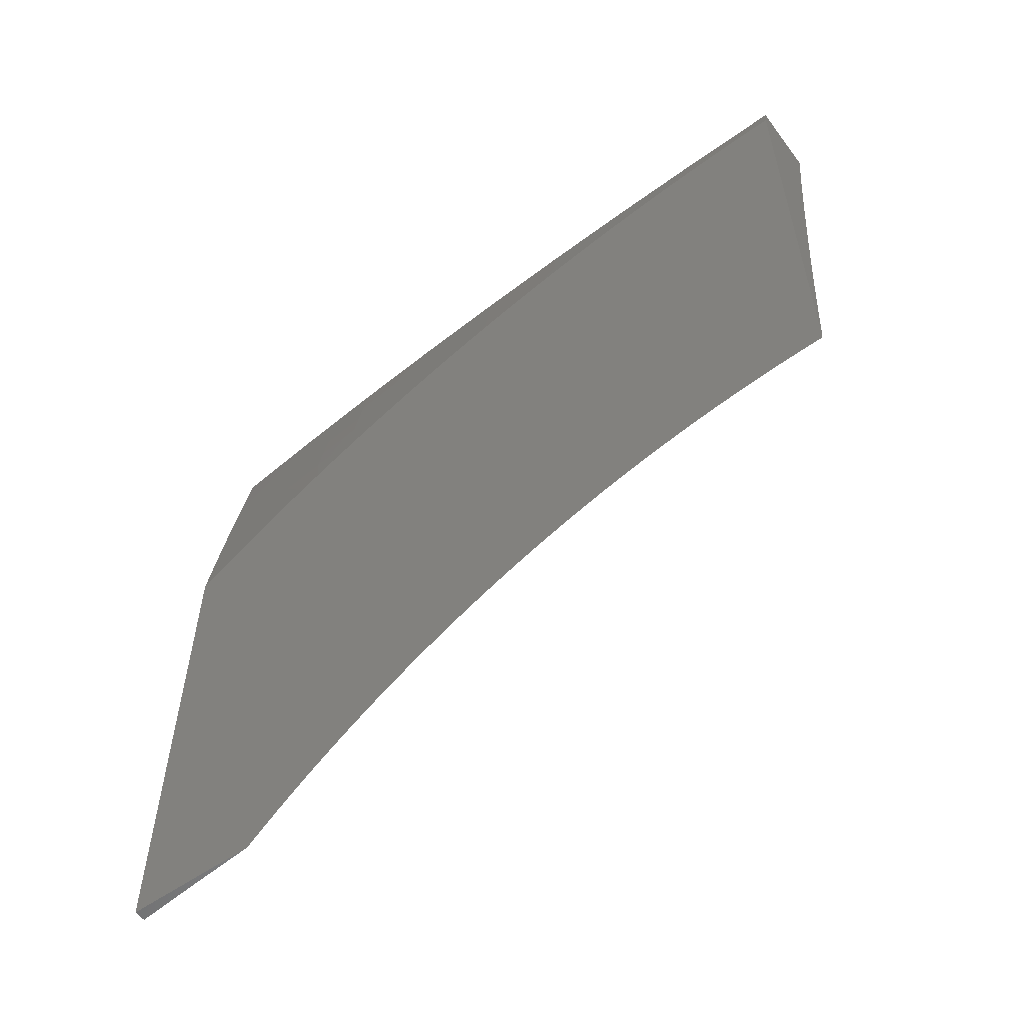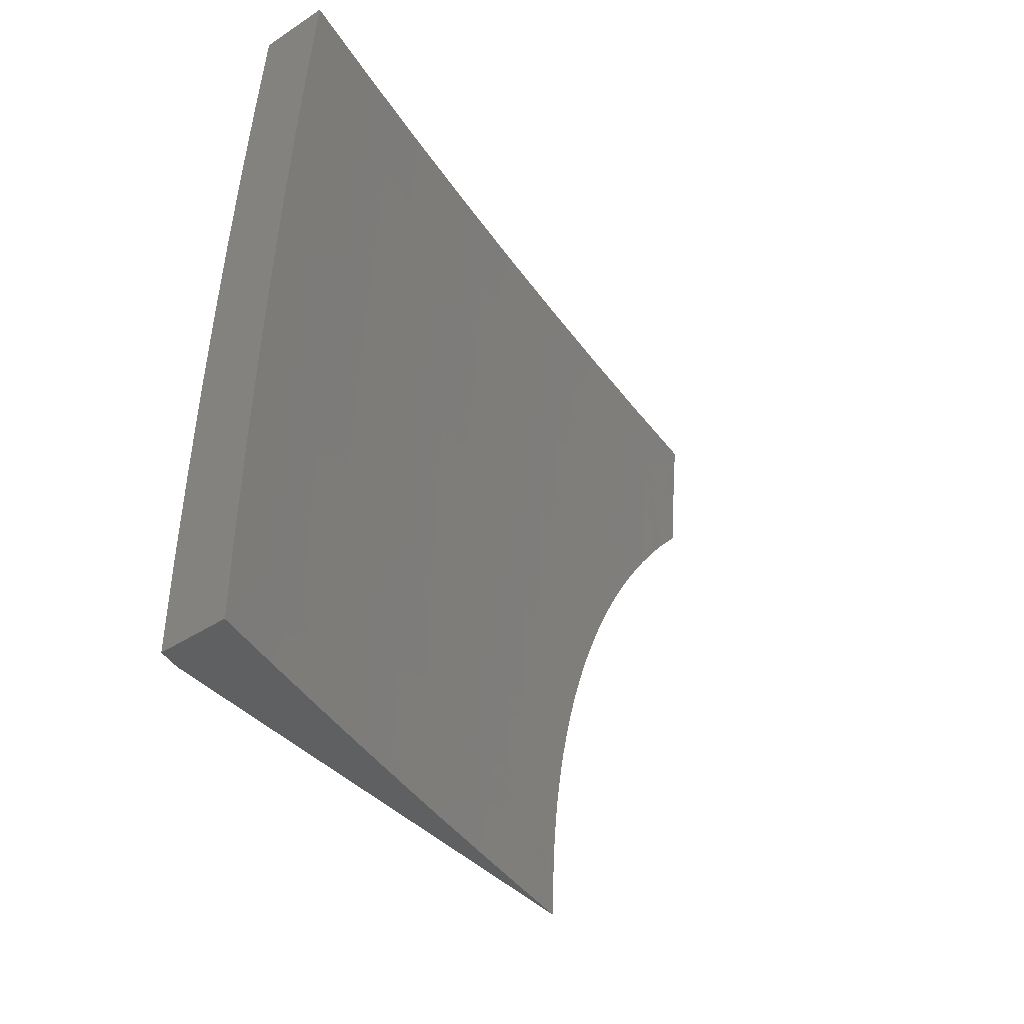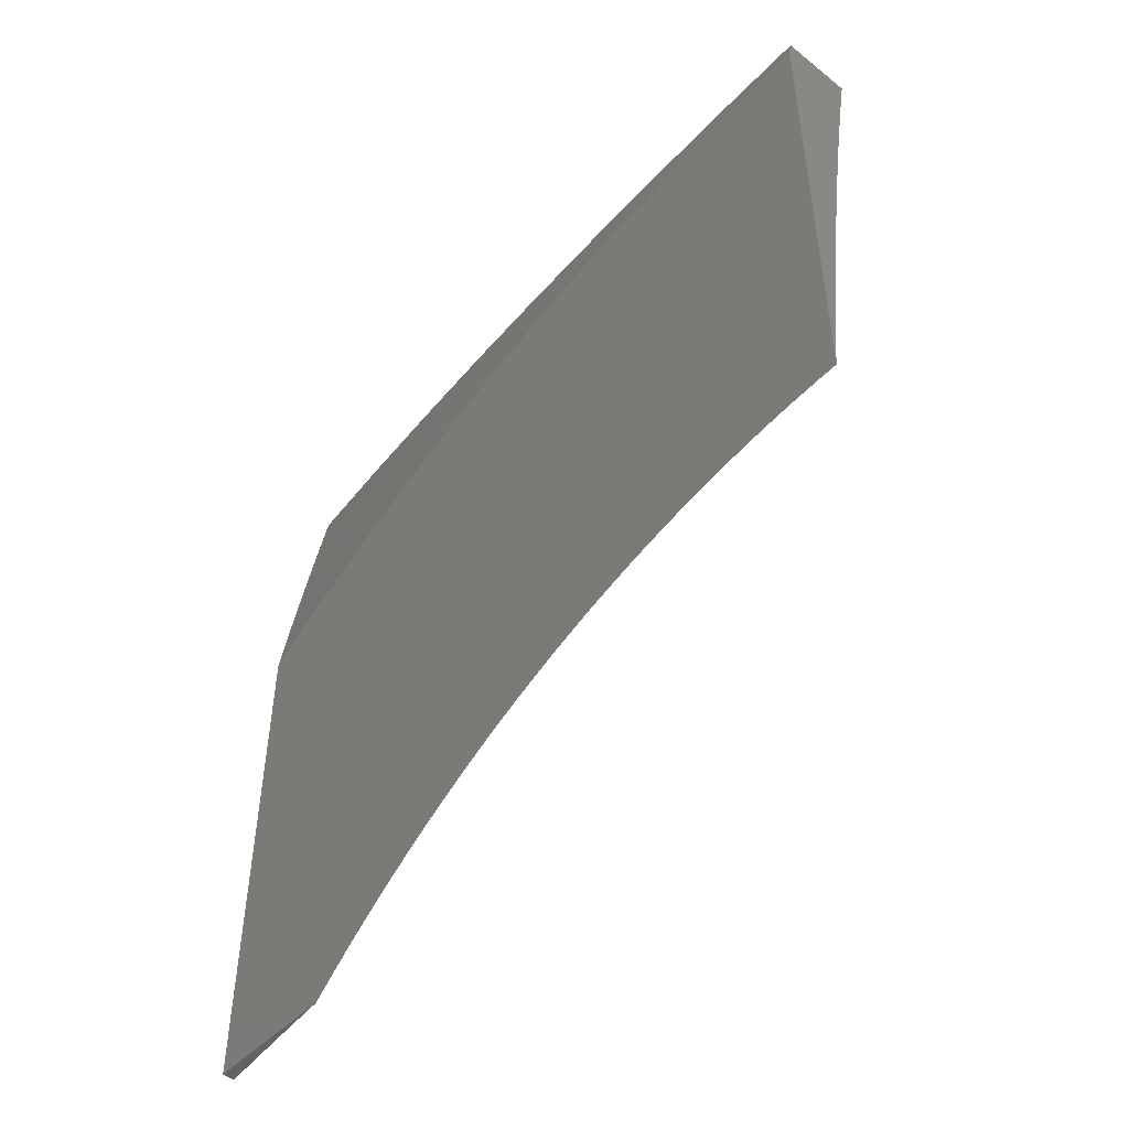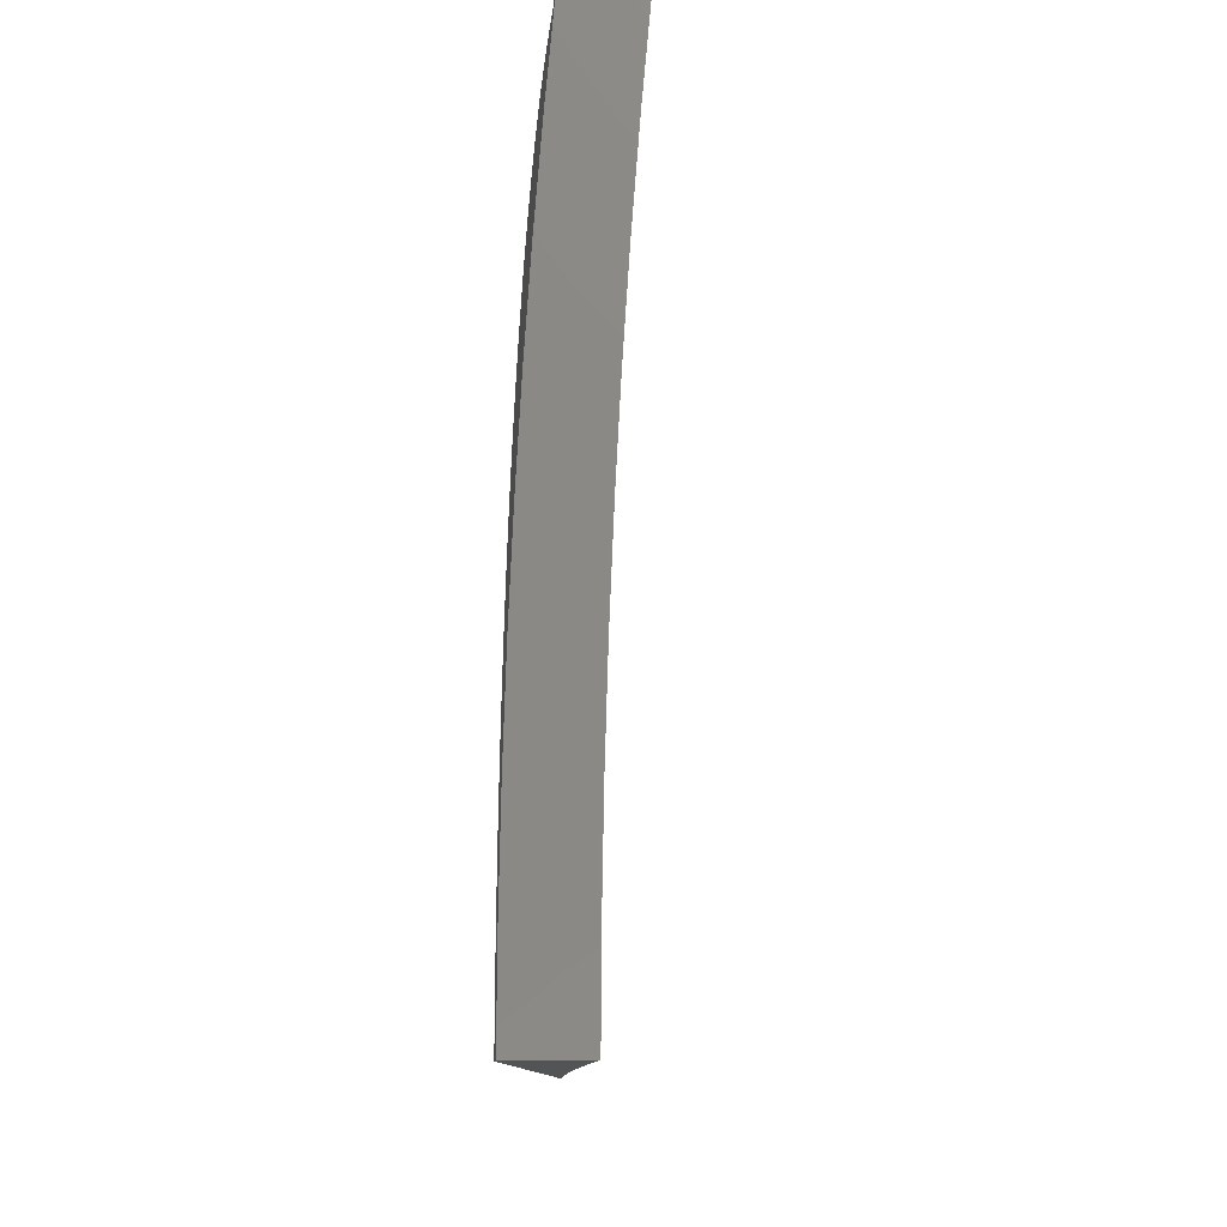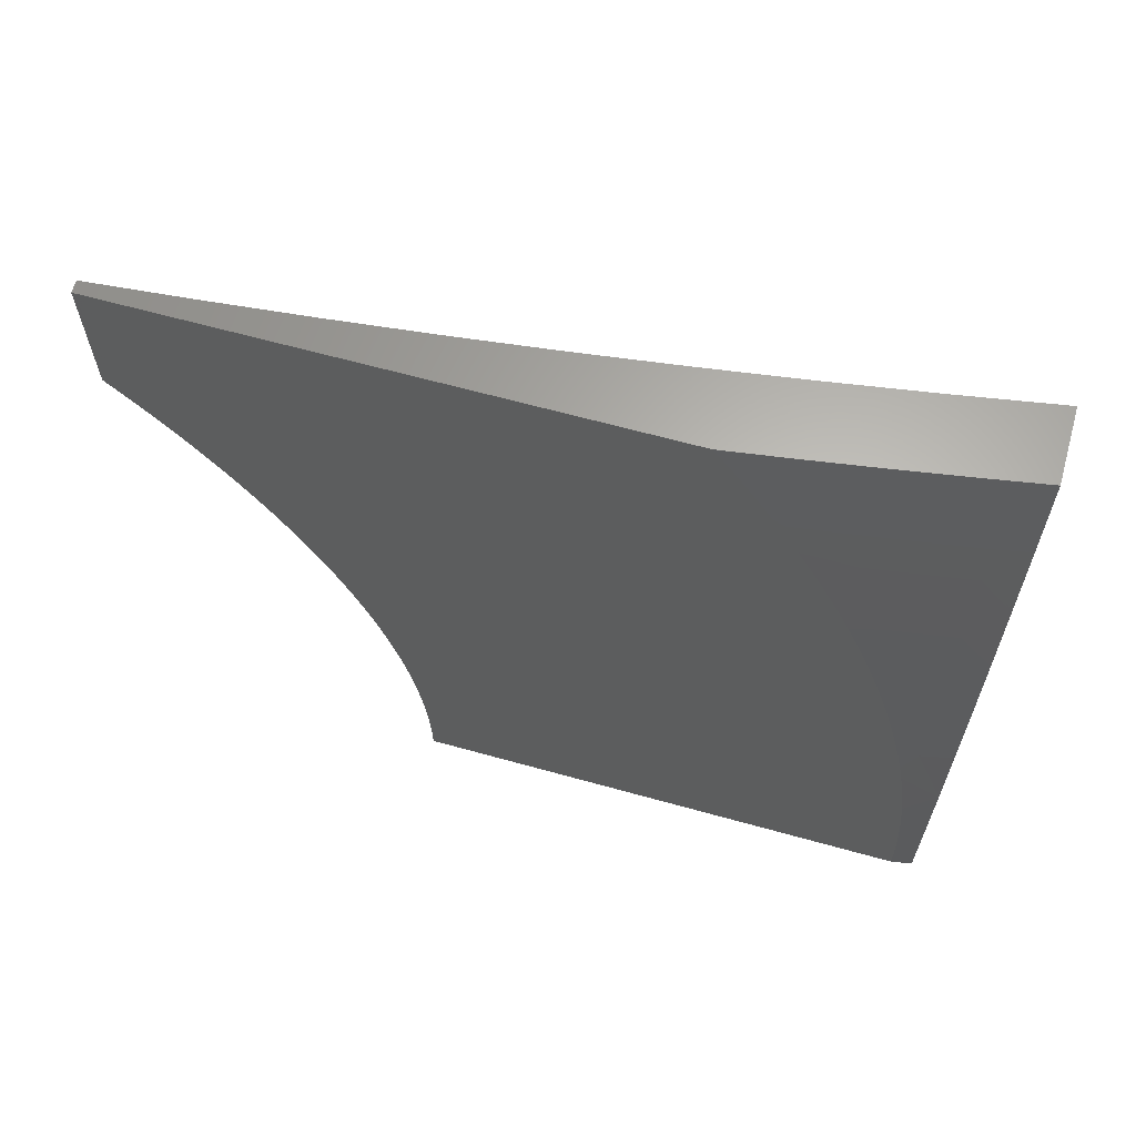
<metadata>
{"format":"stl","ext":"stl","renderer":"f3d","projection":"perspective","resolution":1024,"background":"white","views":[{"elev":-56.8,"azim":-53.6,"up":"+Z"},{"elev":-41.2,"azim":38.4,"up":"+Y"},{"elev":-48.8,"azim":-41.5,"up":"+Z"},{"elev":-11.9,"azim":4.0,"up":"+Y"},{"elev":64.1,"azim":-74.3,"up":"+Y"}]}
</metadata>
<code>
# stl→obj: 260 verts, 516 faces
v -10.88 1 1.876
v -10.86 1 2
v -10.88 0.8742 1.937
v -10.87 0.8753 2
v -10.88 0.7505 2
v -10.89 0.7478 1.937
v -10.89 0.6256 2
v -10.9 0.6219 1.937
v -10.89 0.5006 2
v -10.9 0.4965 1.937
v -10.9 0.3755 2
v -10.91 0.3716 1.937
v -10.9 0.2504 2
v -10.91 0.2472 1.937
v -10.9 0.1252 2
v -10.91 0.1233 1.937
v -10.9 -1.305e-15 2
v -10.92 -1.249e-15 1.916
v -10.92 0.1234 1.874
v -10.93 -1.101e-15 1.832
v -10.93 0.1235 1.811
v -10.94 -8.922e-16 1.748
v -10.94 0.1236 1.748
v -10.95 0.1237 1.686
v -10.94 0.2478 1.748
v -10.95 0.248 1.686
v -10.94 0.3726 1.748
v -10.95 0.3729 1.686
v -10.93 0.4978 1.748
v -10.94 0.4983 1.686
v -10.93 0.6236 1.748
v -10.94 0.6241 1.686
v -10.93 0.7502 1.686
v -10.94 0.7507 1.623
v -10.93 0.878 1.623
v -10.93 0.8787 1.56
v -10.91 1 1.626
v -10.93 1 1.501
v -10.94 0.8791 1.529
v -10.94 0.8794 1.498
v -10.95 0.7515 1.529
v -10.95 0.7517 1.498
v -10.96 0.6254 1.529
v -10.96 0.6256 1.498
v -10.97 0.4994 1.498
v -10.97 0.4996 1.466
v -10.98 0.3739 1.466
v -10.98 0.374 1.435
v -10.98 0.2488 1.435
v -10.99 0.2489 1.404
v -10.99 0.1242 1.404
v -10.99 0.1242 1.373
v -10.99 -5.608e-17 1.412
v -11 0 1.327
v -10.96 -6.526e-16 1.664
v -10.96 0.1238 1.623
v -10.96 0.2482 1.623
v -10.96 0.3732 1.623
v -10.95 0.4987 1.623
v -10.94 0.6247 1.623
v -10.94 0.7512 1.56
v -10.97 -4.13e-16 1.58
v -10.97 0.1239 1.56
v -10.97 0.2484 1.56
v -10.96 0.3735 1.56
v -10.96 0.4991 1.56
v -10.95 0.6251 1.56
v -10.97 0.124 1.529
v -10.98 -2.039e-16 1.496
v -10.98 0.124 1.498
v -10.98 0.1241 1.466
v -10.98 0.2486 1.498
v -10.98 0.2487 1.466
v -10.97 0.3738 1.498
v -10.99 0.1241 1.435
v -11 0.02847 1.327
v -11 0.1242 1.342
v -10.99 0.249 1.373
v -11 0.249 1.342
v -10.99 0.3743 1.373
v -10.99 0.3744 1.342
v -10.98 0.5001 1.373
v -10.99 0.5003 1.342
v -10.98 0.6265 1.373
v -10.98 0.6267 1.342
v -10.97 0.7528 1.342
v -10.97 0.753 1.31
v -10.96 0.8812 1.31
v -10.97 0.8815 1.279
v -10.96 1 1.251
v -10.97 0.8817 1.248
v -10.97 0.882 1.217
v -10.98 0.7534 1.248
v -10.98 0.7536 1.217
v -10.99 0.6273 1.248
v -10.99 0.6275 1.217
v -11 0.5225 1.207
v -11 0.548 1.195
v -11 0.05694 1.326
v -11 0.08538 1.324
v -11 0.1138 1.322
v -11 0.1421 1.319
v -11 0.1703 1.315
v -11 0.1984 1.311
v -11 0.2491 1.31
v -11 0.2264 1.306
v -11 0.2542 1.3
v -11 0.282 1.294
v -11 0.3745 1.31
v -11 0.3095 1.287
v -11 0.337 1.279
v -11 0.3746 1.279
v -11 0.3642 1.27
v -11 0.3912 1.262
v -10.99 0.5006 1.279
v -11 0.418 1.252
v -11 0.4445 1.242
v -11 0.5008 1.248
v -11 0.4708 1.231
v -11 0.4968 1.219
v -10.99 0.6271 1.279
v -10.98 0.7532 1.279
v -11 0.5732 1.182
v -11 0.6276 1.186
v -10.99 0.7538 1.186
v -10.99 0.754 1.155
v -10.98 0.8825 1.155
v -10.98 0.8827 1.124
v -10.97 1 1.126
v -10.99 0.883 1.093
v -10.99 0.8832 1.062
v -11 0.7543 1.093
v -11 0.7625 1.056
v -11 0.7402 1.073
v -11 0.7174 1.09
v -10.99 0.7541 1.124
v -11 0.6943 1.107
v -11 0.6707 1.123
v -11 0.6468 1.138
v -11 0.6278 1.155
v -11 0.6226 1.153
v -11 0.598 1.168
v -11 0.7844 1.038
v -11 0.8059 1.019
v -10.99 0.8834 1.031
v -11 0.827 1
v -10.99 0.9135 1
v -10.98 1 1
v -10.98 0.8822 1.186
v -10.95 1 1.376
v -10.96 0.8809 1.342
v -10.97 0.7526 1.373
v -10.97 0.6263 1.404
v -10.98 0.5 1.404
v -10.98 0.3742 1.404
v -10.95 0.88 1.435
v -10.95 0.8803 1.404
v -10.96 0.8806 1.373
v -10.96 0.7524 1.404
v -10.92 0.8773 1.686
v -10.9 1 1.751
v -10.91 0.8766 1.748
v -10.9 0.8758 1.811
v -10.91 0.749 1.811
v -10.9 0.7484 1.874
v -10.91 0.6225 1.874
v -10.91 0.497 1.874
v -10.92 0.3719 1.874
v -10.92 0.2474 1.874
v -10.89 0.875 1.874
v -10.92 0.7496 1.748
v -10.92 0.6231 1.811
v -10.92 0.4974 1.811
v -10.93 0.3723 1.811
v -10.93 0.2476 1.811
v -10.95 0.8797 1.466
v -10.96 0.7519 1.466
v -10.96 0.7522 1.435
v -10.96 0.6258 1.466
v -10.97 0.6261 1.435
v -10.98 0.6269 1.31
v -10.99 0.5005 1.31
v -10.96 0.4993 1.529
v -10.97 0.3736 1.529
v -10.97 0.2485 1.529
v -10.98 0.4998 1.435
v -11 1 1.666
v -11 0.9722 1.685
v -10.99 1 1.75
v -11 0.9441 1.702
v -10.99 0.94 1.75
v -11 0.9157 1.72
v -11 0.887 1.736
v -11 0.8765 1.75
v -11 0.8581 1.752
v -11 0.8288 1.768
v -11 0.7993 1.783
v -10.99 0.8122 1.833
v -10.99 0.8755 1.833
v -11 0.7696 1.797
v -11 0.749 1.833
v -10.99 0.7485 1.875
v -10.99 0.6855 1.875
v -10.99 0.685 1.916
v -10.99 0.6221 1.916
v -10.98 0.6217 1.958
v -10.99 0.4963 1.958
v -10.98 0.5006 2
v -10.99 0.3755 2
v -11 0.3715 1.958
v -10.99 0.2504 2
v -11 0.2971 1.947
v -11 0.2644 1.953
v -11 0.7395 1.811
v -11 0.7093 1.825
v -11 0.6788 1.838
v -11 0.648 1.85
v -11 0.6225 1.875
v -11 0.617 1.862
v -11 0.5858 1.873
v -11 0.5544 1.884
v -11 0.5228 1.894
v -11 0.4967 1.916
v -11 0.491 1.903
v -11 0.459 1.912
v -11 0.4269 1.92
v -11 0.3946 1.928
v -11 0.3622 1.935
v -11 0.3297 1.941
v -11 0.2471 1.958
v -11 0.2316 1.957
v -11 0.1987 1.961
v -11 0.1657 1.965
v -10.99 0.1252 2
v -11 0.1326 1.967
v -11 0.09952 1.97
v -11 0.06635 1.971
v -11 -1.316e-15 2
v -11 0.03317 1.972
v -11 0 1.972
v -10.98 0.6256 2
v -10.98 0.6846 1.958
v -10.98 0.7481 1.916
v -10.98 0.8117 1.875
v -10.97 0.7505 2
v -10.98 0.7476 1.958
v -10.98 0.8112 1.916
v -10.98 0.875 1.875
v -10.98 0.9389 1.833
v -10.97 0.8107 1.958
v -10.96 0.8753 2
v -10.97 0.8739 1.958
v -10.96 0.9372 1.958
v -10.97 0.9378 1.916
v -10.96 1 1.917
v -10.97 0.9384 1.875
v -10.97 1 1.833
v -10.95 1 2
v -10.97 0.8745 1.916
v -11 1 1
f 1 2 3
f 3 2 4
f 3 4 5
f 3 5 6
f 6 5 7
f 6 7 8
f 8 7 9
f 8 9 10
f 10 9 11
f 10 11 12
f 12 11 13
f 12 13 14
f 14 13 15
f 14 15 16
f 16 15 17
f 16 17 18
f 16 18 19
f 19 18 20
f 19 20 21
f 21 20 22
f 21 22 23
f 23 22 24
f 23 24 25
f 25 24 26
f 25 26 27
f 27 26 28
f 27 28 29
f 29 28 30
f 29 30 31
f 31 30 32
f 31 32 33
f 33 32 34
f 33 34 35
f 35 34 36
f 35 36 37
f 37 36 38
f 38 36 39
f 38 39 40
f 40 39 41
f 40 41 42
f 42 41 43
f 42 43 44
f 44 43 45
f 44 45 46
f 46 45 47
f 46 47 48
f 48 47 49
f 48 49 50
f 50 49 51
f 50 51 52
f 52 51 53
f 52 53 54
f 22 55 24
f 24 55 56
f 24 56 26
f 26 56 57
f 26 57 28
f 28 57 58
f 28 58 30
f 30 58 59
f 30 59 32
f 32 59 60
f 32 60 34
f 34 60 61
f 34 61 36
f 36 61 39
f 55 62 56
f 56 62 63
f 56 63 57
f 57 63 64
f 57 64 58
f 58 64 65
f 58 65 59
f 59 65 66
f 59 66 60
f 60 66 67
f 60 67 61
f 61 67 41
f 61 41 39
f 63 62 68
f 68 62 69
f 68 69 70
f 70 69 71
f 70 71 72
f 72 71 73
f 72 73 74
f 74 73 47
f 74 47 45
f 69 53 71
f 71 53 75
f 71 75 73
f 73 75 49
f 73 49 47
f 54 76 52
f 52 76 77
f 52 77 78
f 78 77 79
f 78 79 80
f 80 79 81
f 80 81 82
f 82 81 83
f 82 83 84
f 84 83 85
f 84 85 86
f 86 85 87
f 86 87 88
f 88 87 89
f 88 89 90
f 90 89 91
f 90 91 92
f 92 91 93
f 92 93 94
f 94 93 95
f 94 95 96
f 96 95 97
f 96 97 98
f 76 99 77
f 77 99 100
f 77 100 101
f 101 102 77
f 77 102 103
f 77 103 79
f 79 103 104
f 79 104 105
f 105 104 106
f 105 106 107
f 107 108 105
f 105 108 109
f 105 109 81
f 81 109 83
f 108 110 109
f 109 110 111
f 109 111 112
f 112 111 113
f 112 113 114
f 112 114 115
f 115 114 116
f 115 116 117
f 115 117 118
f 118 117 119
f 118 119 120
f 120 97 118
f 118 97 95
f 118 95 121
f 121 95 93
f 121 93 122
f 122 93 91
f 122 91 89
f 98 123 96
f 96 123 124
f 96 124 125
f 125 124 126
f 125 126 127
f 127 126 128
f 127 128 129
f 129 128 130
f 129 130 131
f 131 130 132
f 131 132 133
f 133 132 134
f 134 132 135
f 135 132 136
f 135 136 137
f 137 136 138
f 138 136 126
f 138 126 139
f 139 126 140
f 139 140 141
f 141 140 142
f 142 140 124
f 142 124 123
f 133 143 131
f 131 143 144
f 131 144 145
f 145 144 146
f 145 146 147
f 147 148 145
f 145 148 131
f 148 129 131
f 127 129 149
f 149 129 90
f 149 90 92
f 90 150 88
f 88 150 151
f 88 151 86
f 86 151 152
f 86 152 84
f 84 152 153
f 84 153 82
f 82 153 154
f 82 154 80
f 80 154 155
f 80 155 78
f 78 155 50
f 78 50 52
f 38 156 150
f 150 156 157
f 150 157 158
f 158 157 159
f 158 159 152
f 152 159 153
f 35 37 160
f 160 37 161
f 160 161 162
f 162 161 163
f 162 163 164
f 164 163 165
f 164 165 166
f 166 165 8
f 166 8 167
f 167 8 10
f 167 10 168
f 168 10 12
f 168 12 169
f 169 12 14
f 169 14 19
f 19 14 16
f 161 1 163
f 163 1 170
f 163 170 165
f 165 170 6
f 165 6 8
f 170 1 3
f 6 170 3
f 33 35 160
f 160 162 171
f 171 162 164
f 171 164 172
f 172 164 166
f 172 166 173
f 173 166 167
f 173 167 174
f 174 167 168
f 174 168 175
f 175 168 169
f 175 169 21
f 21 169 19
f 156 38 176
f 176 38 40
f 176 40 42
f 156 176 177
f 177 176 42
f 177 42 44
f 151 150 158
f 157 156 178
f 178 156 177
f 178 177 179
f 179 177 44
f 179 44 46
f 152 151 158
f 122 89 87
f 125 127 149
f 125 149 94
f 94 149 92
f 126 136 128
f 128 136 130
f 136 132 130
f 31 33 171
f 171 33 160
f 31 171 172
f 43 41 67
f 157 178 159
f 159 178 180
f 159 180 153
f 153 180 154
f 180 178 179
f 122 87 181
f 181 87 85
f 181 85 182
f 182 85 83
f 182 83 109
f 96 125 94
f 140 126 124
f 29 31 172
f 29 172 173
f 43 67 183
f 183 67 66
f 183 66 184
f 184 66 65
f 184 65 185
f 185 65 64
f 185 64 68
f 68 64 63
f 180 179 186
f 186 179 46
f 186 46 48
f 122 181 121
f 121 181 115
f 121 115 118
f 115 181 182
f 27 29 173
f 27 173 174
f 74 45 183
f 183 45 43
f 74 183 184
f 155 154 186
f 186 154 180
f 155 186 48
f 112 115 182
f 112 182 109
f 25 27 174
f 25 174 175
f 72 74 184
f 72 184 185
f 50 155 48
f 105 81 79
f 23 25 175
f 23 175 21
f 70 72 185
f 70 185 68
f 51 49 75
f 53 51 75
f 187 188 189
f 189 188 190
f 189 190 191
f 191 190 192
f 191 192 193
f 191 193 194
f 194 193 195
f 194 195 196
f 197 198 196
f 196 198 199
f 196 199 194
f 194 199 191
f 197 200 198
f 198 200 201
f 198 201 202
f 202 201 203
f 202 203 204
f 204 203 205
f 204 205 206
f 206 205 207
f 206 207 208
f 208 207 209
f 209 207 210
f 209 210 211
f 211 210 212
f 211 212 213
f 200 214 201
f 201 214 215
f 201 215 203
f 203 215 216
f 203 216 217
f 203 217 218
f 218 217 219
f 218 219 220
f 218 220 205
f 205 220 221
f 205 221 222
f 205 222 223
f 223 222 224
f 223 224 225
f 223 225 207
f 207 225 226
f 207 226 227
f 207 227 210
f 210 227 228
f 210 228 229
f 229 212 210
f 211 213 230
f 230 213 231
f 230 231 211
f 211 231 232
f 211 232 233
f 211 233 234
f 234 233 235
f 234 235 236
f 236 237 234
f 234 237 238
f 238 237 239
f 238 239 240
f 208 241 206
f 206 241 242
f 206 242 204
f 204 242 243
f 204 243 202
f 202 243 244
f 202 244 198
f 198 244 199
f 241 245 242
f 242 245 246
f 242 246 243
f 243 246 247
f 243 247 244
f 244 247 248
f 244 248 199
f 199 248 249
f 199 249 191
f 191 249 189
f 246 245 250
f 250 245 251
f 250 251 252
f 252 251 253
f 252 253 254
f 254 253 255
f 254 255 256
f 256 255 257
f 256 257 249
f 249 257 189
f 251 258 253
f 253 258 255
f 249 248 256
f 256 248 259
f 256 259 254
f 254 259 252
f 250 252 259
f 250 259 247
f 247 259 248
f 246 250 247
f 218 205 203
f 223 207 205
f 148 147 260
f 260 147 146
f 2 1 258
f 258 1 161
f 258 161 37
f 258 37 255
f 255 37 38
f 255 38 257
f 257 38 189
f 189 38 150
f 189 150 187
f 187 150 90
f 187 90 129
f 148 260 129
f 129 260 187
f 238 17 234
f 234 17 15
f 234 15 211
f 211 15 13
f 211 13 209
f 209 13 208
f 208 13 11
f 208 11 241
f 241 11 9
f 241 9 245
f 245 9 251
f 251 9 7
f 251 7 258
f 258 7 5
f 258 5 4
f 4 2 258
f 54 53 240
f 240 53 69
f 240 69 62
f 62 55 240
f 240 55 238
f 238 55 22
f 238 22 20
f 20 18 238
f 238 18 17
f 146 144 260
f 260 144 143
f 260 143 133
f 133 134 260
f 260 134 187
f 187 134 135
f 187 135 137
f 137 138 187
f 187 138 139
f 187 139 141
f 142 190 141
f 141 190 188
f 141 188 187
f 190 142 192
f 192 142 123
f 192 123 193
f 193 123 98
f 193 98 195
f 195 98 196
f 196 98 97
f 196 97 197
f 197 97 120
f 197 120 200
f 200 120 119
f 200 119 214
f 214 119 215
f 215 119 117
f 215 117 216
f 216 117 116
f 216 116 217
f 217 116 114
f 217 114 219
f 219 114 220
f 220 114 113
f 220 113 221
f 221 113 111
f 221 111 222
f 222 111 110
f 222 110 224
f 224 110 225
f 225 110 108
f 225 108 226
f 226 108 107
f 226 107 227
f 227 107 106
f 227 106 228
f 228 106 229
f 229 106 104
f 229 104 212
f 212 104 103
f 212 103 213
f 213 103 102
f 213 102 231
f 231 102 232
f 232 102 101
f 232 101 233
f 233 101 100
f 233 100 235
f 235 100 236
f 236 100 99
f 236 99 237
f 237 99 76
f 237 76 239
f 239 76 54
f 239 54 240

</code>
